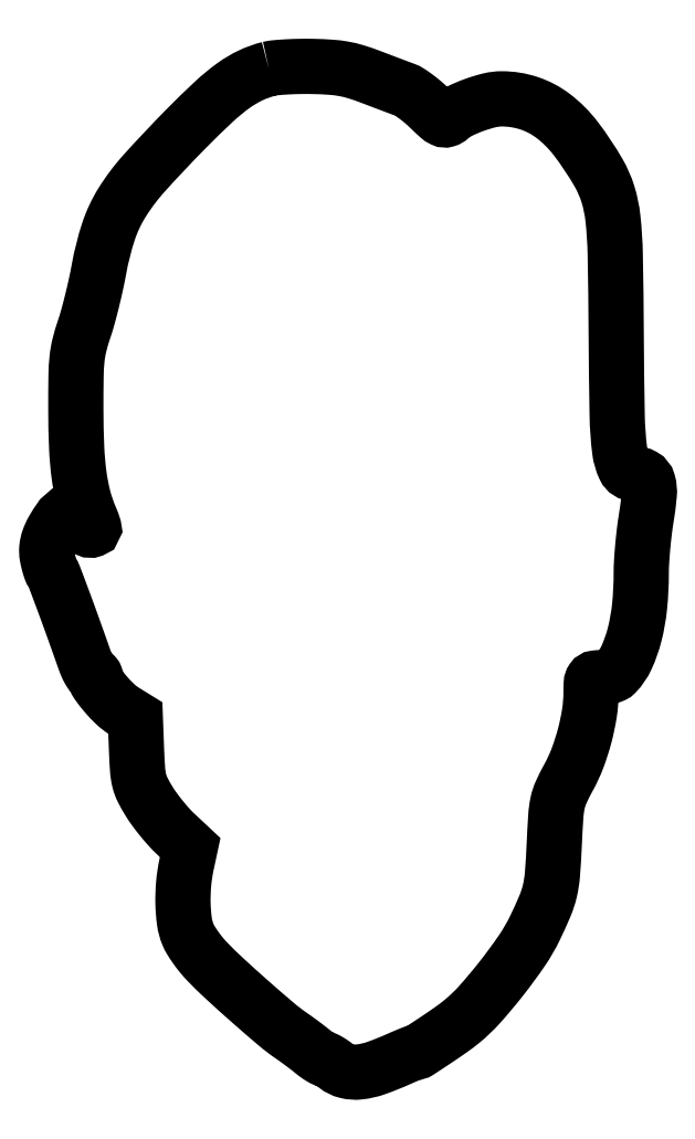
<metadata>
{"format":"dxf","ext":"dxf","renderer":"ezdxf+matplotlib","layout":"modelspace","background":"white","min_lineweight":24,"dpi":150}
</metadata>
<code>
0
SECTION
2
ENTITIES
0
POLYLINE
8
0
66
1
70
1
0
VERTEX
8
0
10
66.73
20
300
42
0.04999
0
VERTEX
8
0
10
61.29
20
298
42
0.04597
0
VERTEX
8
0
10
56.17
20
295
42
0.03167
0
VERTEX
8
0
10
50.26
20
290.1
42
0.009792
0
VERTEX
8
0
10
42
20
282.1
42
0.01127
0
VERTEX
8
0
10
29.51
20
268.8
42
0.04446
0
VERTEX
8
0
10
22.78
20
259.9
42
0.0602
0
VERTEX
8
0
10
18.79
20
251.3
42
0.0339
0
VERTEX
8
0
10
15.97
20
240.2
42
-0.008881
0
VERTEX
8
0
10
15.04
20
235.6
42
-0.006617
0
VERTEX
8
0
10
13.86
20
230.5
42
-0.006692
0
VERTEX
8
0
10
12.61
20
225.7
42
-0.01507
0
VERTEX
8
0
10
11.51
20
222.2
42
0.02125
0
VERTEX
8
0
10
10.12
20
217.4
42
0.03539
0
VERTEX
8
0
10
9.401
20
213.3
42
0.02227
0
VERTEX
8
0
10
9.093
20
208.1
42
0.003954
0
VERTEX
8
0
10
9.035
20
198.2
42
0.009764
0
VERTEX
8
0
10
9.28
20
186.8
42
0.02315
0
VERTEX
8
0
10
10.02
20
178.4
42
0.0303
0
VERTEX
8
0
10
11.34
20
171.7
42
0.03891
0
VERTEX
8
0
10
13.4
20
165.8
42
-0.02772
0
VERTEX
8
0
10
14.4
20
163
42
-0.3981
0
VERTEX
8
0
10
13.99
20
162.2
42
-0.1983
0
VERTEX
8
0
10
12.67
20
162.2
42
-0.0109
0
VERTEX
8
0
10
8.863
20
164.1
42
0.008006
0
VERTEX
8
0
10
7.291
20
164.8
42
0.01303
0
VERTEX
8
0
10
5.931
20
165.4
42
0.006676
0
VERTEX
8
0
10
4.792
20
165.9
42
0.3395
0
VERTEX
8
0
10
4.577
20
165.8
42
0.02286
0
VERTEX
8
0
10
2.311
20
162.3
42
0.04805
0
VERTEX
8
0
10
0.9522
20
159.4
42
0.06087
0
VERTEX
8
0
10
0.3709
20
156.8
42
0.07024
0
VERTEX
8
0
10
0.4851
20
154.2
42
0.01257
0
VERTEX
8
0
10
0.8036
20
152.7
42
0.01408
0
VERTEX
8
0
10
1.186
20
151.3
42
0.01345
0
VERTEX
8
0
10
1.578
20
150.1
42
0.06975
0
VERTEX
8
0
10
1.898
20
149.5
42
-0.06559
0
VERTEX
8
0
10
2.566
20
148.3
42
-0.001338
0
VERTEX
8
0
10
5.061
20
141.6
42
-0.002925
0
VERTEX
8
0
10
8.052
20
133.4
42
-0.001548
0
VERTEX
8
0
10
11.67
20
123.2
42
0.01798
0
VERTEX
8
0
10
12.31
20
121.6
42
0.02653
0
VERTEX
8
0
10
13
20
120.2
42
0.02474
0
VERTEX
8
0
10
13.64
20
119.2
42
0.2435
0
VERTEX
8
0
10
14.08
20
119
42
-0.1155
0
VERTEX
8
0
10
14.43
20
118.9
42
-0.1004
0
VERTEX
8
0
10
14.73
20
118.7
42
-0.09336
0
VERTEX
8
0
10
14.93
20
118.3
42
-0.08467
0
VERTEX
8
0
10
15
20
117.9
42
0.1556
0
VERTEX
8
0
10
15.58
20
116.1
42
0.0227
0
VERTEX
8
0
10
17.98
20
113
42
0.02671
0
VERTEX
8
0
10
20.85
20
110
42
0.0506
0
VERTEX
8
0
10
23.51
20
108
42
0
0
VERTEX
8
0
10
26.81
20
106
42
0
0
VERTEX
8
0
10
27.18
20
96.23
42
0.00842
0
VERTEX
8
0
10
27.5
20
90.36
42
0.04305
0
VERTEX
8
0
10
28.01
20
87.14
42
0.05668
0
VERTEX
8
0
10
29
20
84.47
42
0.02144
0
VERTEX
8
0
10
30.96
20
81
42
0.01956
0
VERTEX
8
0
10
32.58
20
78.59
42
0.01222
0
VERTEX
8
0
10
34.67
20
75.9
42
0.01226
0
VERTEX
8
0
10
36.85
20
73.34
42
0.02172
0
VERTEX
8
0
10
38.79
20
71.36
42
0
0
VERTEX
8
0
10
43.21
20
67.22
42
0
0
VERTEX
8
0
10
42.11
20
62.06
42
0.03075
0
VERTEX
8
0
10
41.26
20
56.44
42
0.02737
0
VERTEX
8
0
10
41.06
20
50.53
42
0.0285
0
VERTEX
8
0
10
41.48
20
45.15
42
0.06491
0
VERTEX
8
0
10
42.55
20
41.22
42
0.03939
0
VERTEX
8
0
10
43.43
20
39.49
42
0.01674
0
VERTEX
8
0
10
44.87
20
37.31
42
0.01644
0
VERTEX
8
0
10
46.57
20
35.08
42
0.02072
0
VERTEX
8
0
10
48.3
20
33.14
42
0.01471
0
VERTEX
8
0
10
53.58
20
27.98
42
0.005475
0
VERTEX
8
0
10
61.29
20
21.04
42
0.004907
0
VERTEX
8
0
10
68.95
20
14.41
42
0.02519
0
VERTEX
8
0
10
73.41
20
11
42
-0.005774
0
VERTEX
8
0
10
75
20
9.879
42
-0.003978
0
VERTEX
8
0
10
76.78
20
8.574
42
-0.004011
0
VERTEX
8
0
10
78.47
20
7.291
42
-0.008173
0
VERTEX
8
0
10
79.78
20
6.251
42
0.01397
0
VERTEX
8
0
10
80.88
20
5.39
42
0.01784
0
VERTEX
8
0
10
81.95
20
4.663
42
0.01591
0
VERTEX
8
0
10
82.87
20
4.123
42
0.1251
0
VERTEX
8
0
10
83.34
20
4.001
42
-0.1168
0
VERTEX
8
0
10
83.81
20
3.889
42
-0.01688
0
VERTEX
8
0
10
84.68
20
3.413
42
-0.01836
0
VERTEX
8
0
10
85.69
20
2.766
42
-0.01478
0
VERTEX
8
0
10
86.73
20
2
42
0.1064
0
VERTEX
8
0
10
89.97
20
0.4149
42
0.08834
0
VERTEX
8
0
10
93.81
20
0.1602
42
0.05834
0
VERTEX
8
0
10
98.8
20
1.309
42
0.01957
0
VERTEX
8
0
10
105.7
20
4.1
42
-0.00438
0
VERTEX
8
0
10
107.4
20
4.828
42
-0.00627
0
VERTEX
8
0
10
108.9
20
5.442
42
-0.0036
0
VERTEX
8
0
10
110.2
20
5.933
42
-0.09135
0
VERTEX
8
0
10
110.5
20
6
42
0.1457
0
VERTEX
8
0
10
111.5
20
6.281
42
0.002079
0
VERTEX
8
0
10
116.4
20
9.562
42
0.006309
0
VERTEX
8
0
10
121.1
20
12.78
42
0.01766
0
VERTEX
8
0
10
124.3
20
15.19
42
0.03971
0
VERTEX
8
0
10
129.7
20
20.34
42
0.01601
0
VERTEX
8
0
10
136.3
20
28.16
42
0.01607
0
VERTEX
8
0
10
142.3
20
36.41
42
0.03747
0
VERTEX
8
0
10
146.2
20
43.04
42
0.0123
0
VERTEX
8
0
10
149.2
20
49.75
42
0.04318
0
VERTEX
8
0
10
150.7
20
54.26
42
0.03804
0
VERTEX
8
0
10
151.5
20
59.23
42
0.008038
0
VERTEX
8
0
10
152
20
68
42
-0.004776
0
VERTEX
8
0
10
152.5
20
76.59
42
-0.03652
0
VERTEX
8
0
10
153
20
80.59
42
-0.05505
0
VERTEX
8
0
10
154.1
20
83.8
42
-0.01841
0
VERTEX
8
0
10
156.3
20
88.22
42
0.03564
0
VERTEX
8
0
10
159
20
93.96
42
0.02579
0
VERTEX
8
0
10
161.1
20
100.7
42
0.02595
0
VERTEX
8
0
10
162.5
20
107.5
42
0.03859
0
VERTEX
8
0
10
163
20
113.6
42
-0.01251
0
VERTEX
8
0
10
163.1
20
116.3
42
-0.1398
0
VERTEX
8
0
10
163.4
20
117.4
42
-0.2106
0
VERTEX
8
0
10
164.2
20
117.9
42
-0.0337
0
VERTEX
8
0
10
166.1
20
118
42
0.03642
0
VERTEX
8
0
10
167.3
20
118.1
42
0.03463
0
VERTEX
8
0
10
168.6
20
118.4
42
0.03659
0
VERTEX
8
0
10
169.7
20
118.8
42
0.09313
0
VERTEX
8
0
10
170.4
20
119.2
42
0.08528
0
VERTEX
8
0
10
173.6
20
124
42
0.04464
0
VERTEX
8
0
10
176
20
130.8
42
0.03765
0
VERTEX
8
0
10
177.5
20
139.3
42
0.02479
0
VERTEX
8
0
10
178
20
149.2
42
-0.0152
0
VERTEX
8
0
10
178.1
20
152.6
42
-0.007315
0
VERTEX
8
0
10
178.4
20
157.1
42
-0.007246
0
VERTEX
8
0
10
178.9
20
161.7
42
-0.0103
0
VERTEX
8
0
10
179.5
20
165.8
42
0.01666
0
VERTEX
8
0
10
180.4
20
172.6
42
0.09209
0
VERTEX
8
0
10
180.1
20
176.4
42
0.1984
0
VERTEX
8
0
10
178.6
20
178.3
42
0.1293
0
VERTEX
8
0
10
175.8
20
179
42
-0.2901
0
VERTEX
8
0
10
173.1
20
180.7
42
-0.07928
0
VERTEX
8
0
10
171.6
20
185.9
42
-0.0269
0
VERTEX
8
0
10
170.8
20
196.4
42
-0.002819
0
VERTEX
8
0
10
170.5
20
221
42
0.003039
0
VERTEX
8
0
10
170.2
20
244.4
42
0.02276
0
VERTEX
8
0
10
169.5
20
255.4
42
0.04804
0
VERTEX
8
0
10
168
20
262.5
42
0.05566
0
VERTEX
8
0
10
165.3
20
268.9
42
0.03186
0
VERTEX
8
0
10
158.4
20
279.1
42
0.06679
0
VERTEX
8
0
10
151.7
20
285.9
42
0.08336
0
VERTEX
8
0
10
144.5
20
289.7
42
0.08023
0
VERTEX
8
0
10
136.3
20
291
42
0.05977
0
VERTEX
8
0
10
132.7
20
290.6
42
0.02753
0
VERTEX
8
0
10
128.1
20
289.2
42
0.02736
0
VERTEX
8
0
10
123.7
20
287.3
42
0.0694
0
VERTEX
8
0
10
120.9
20
285.4
42
-0.1117
0
VERTEX
8
0
10
119.8
20
284.8
42
-0.185
0
VERTEX
8
0
10
118.7
20
284.8
42
-0.07411
0
VERTEX
8
0
10
117.4
20
285.7
42
-0.00845
0
VERTEX
8
0
10
114.7
20
288.3
42
0.01709
0
VERTEX
8
0
10
112.7
20
290.1
42
0.0164
0
VERTEX
8
0
10
110.6
20
291.7
42
0.01658
0
VERTEX
8
0
10
108.7
20
293
42
0.05526
0
VERTEX
8
0
10
107.3
20
293.7
42
-0.002153
0
VERTEX
8
0
10
105.8
20
294.3
42
-0.00048
0
VERTEX
8
0
10
103.1
20
295.3
42
-0.000499
0
VERTEX
8
0
10
100.1
20
296.5
42
-0.000482
0
VERTEX
8
0
10
97
20
297.6
42
0.01692
0
VERTEX
8
0
10
92.74
20
299.1
42
0.02964
0
VERTEX
8
0
10
89.11
20
300
42
0.02726
0
VERTEX
8
0
10
85.2
20
300.4
42
0.012
0
VERTEX
8
0
10
80
20
300.7
42
0.009488
0
VERTEX
8
0
10
76.09
20
300.7
42
0.00955
0
VERTEX
8
0
10
72.18
20
300.6
42
0.009404
0
VERTEX
8
0
10
68.79
20
300.3
42
0.03748
0
SEQEND
0
ENDSEC
0
EOF

</code>
